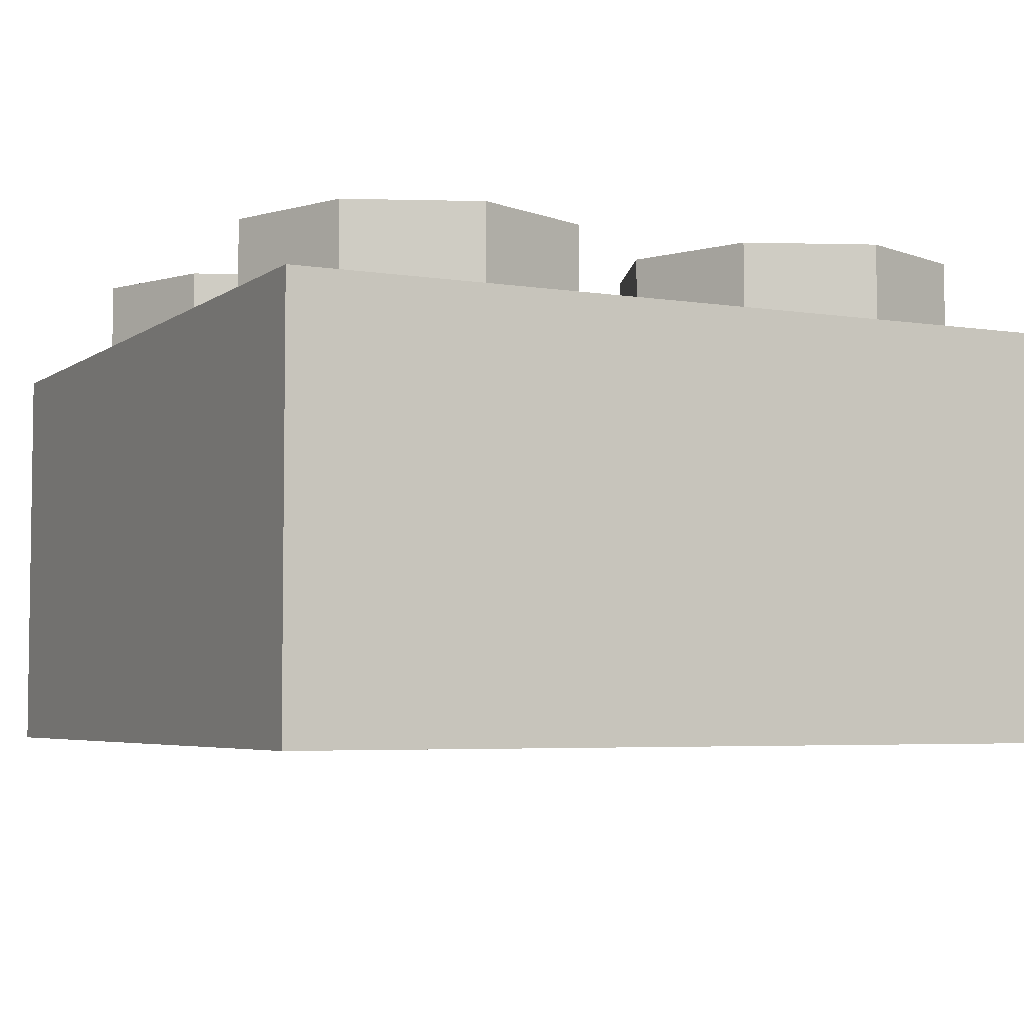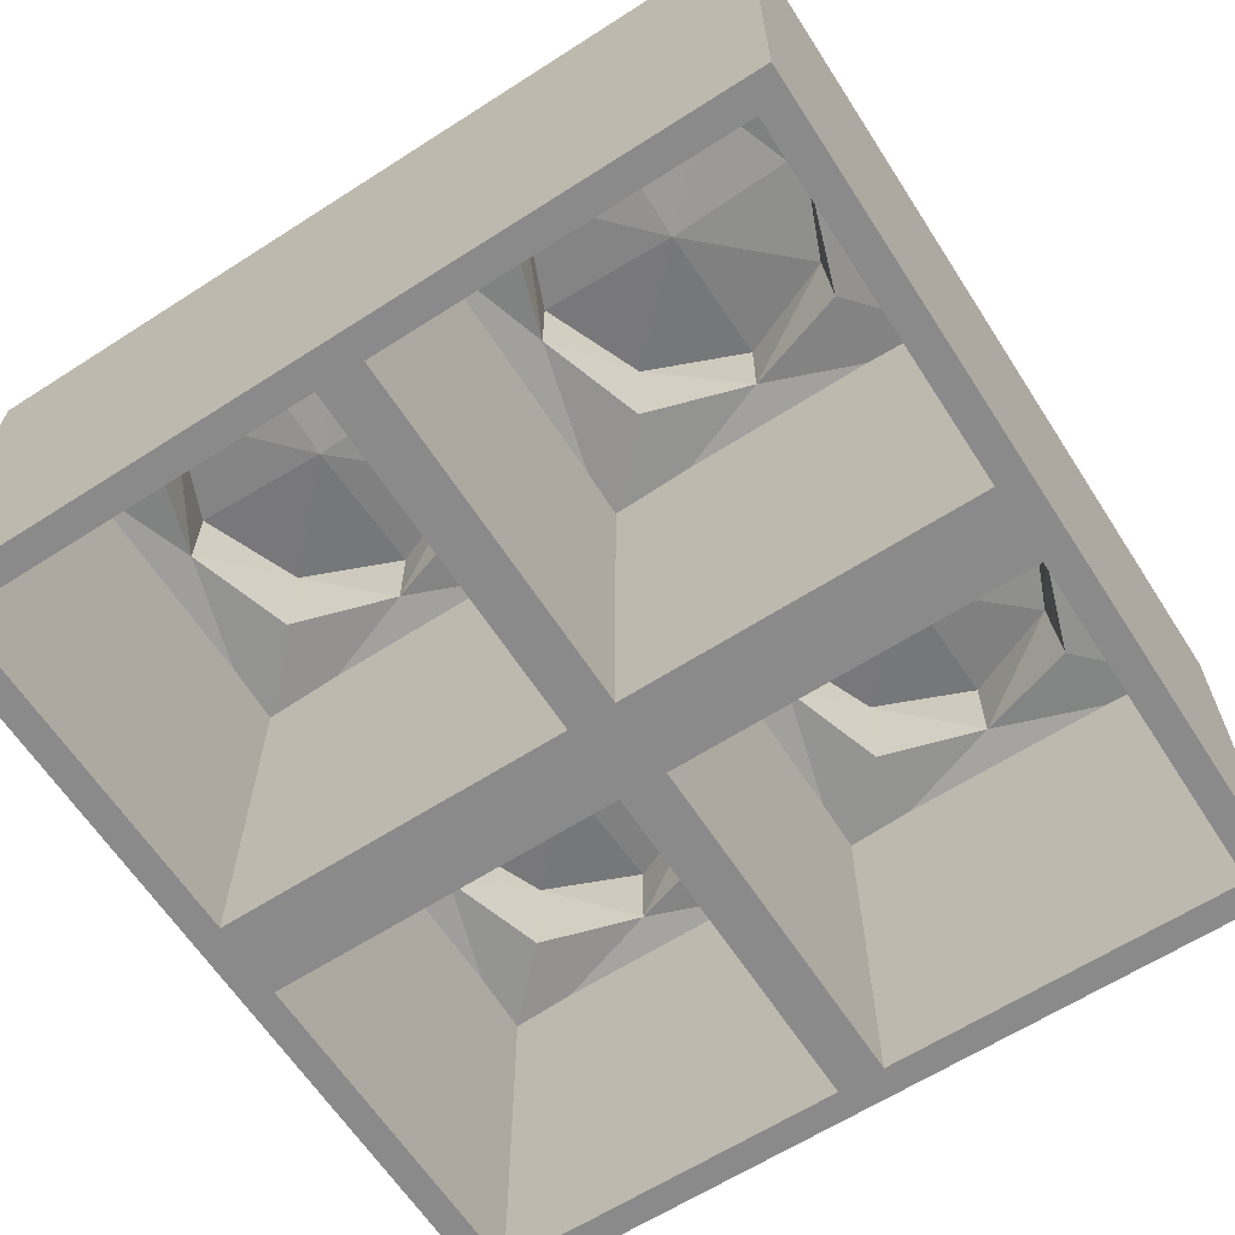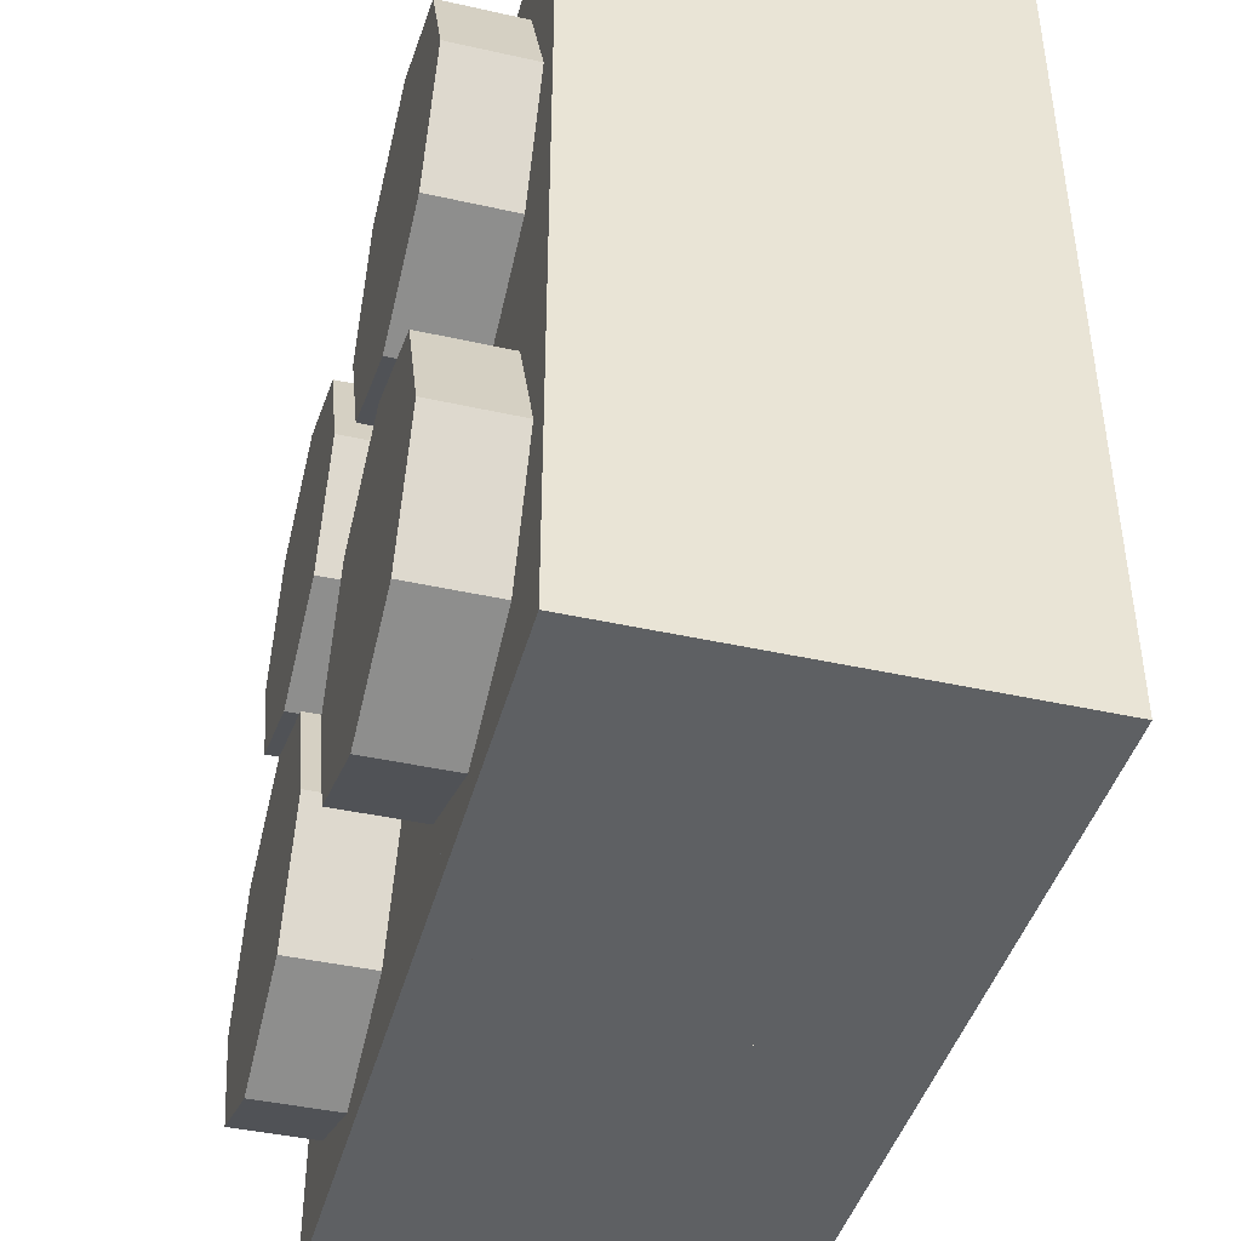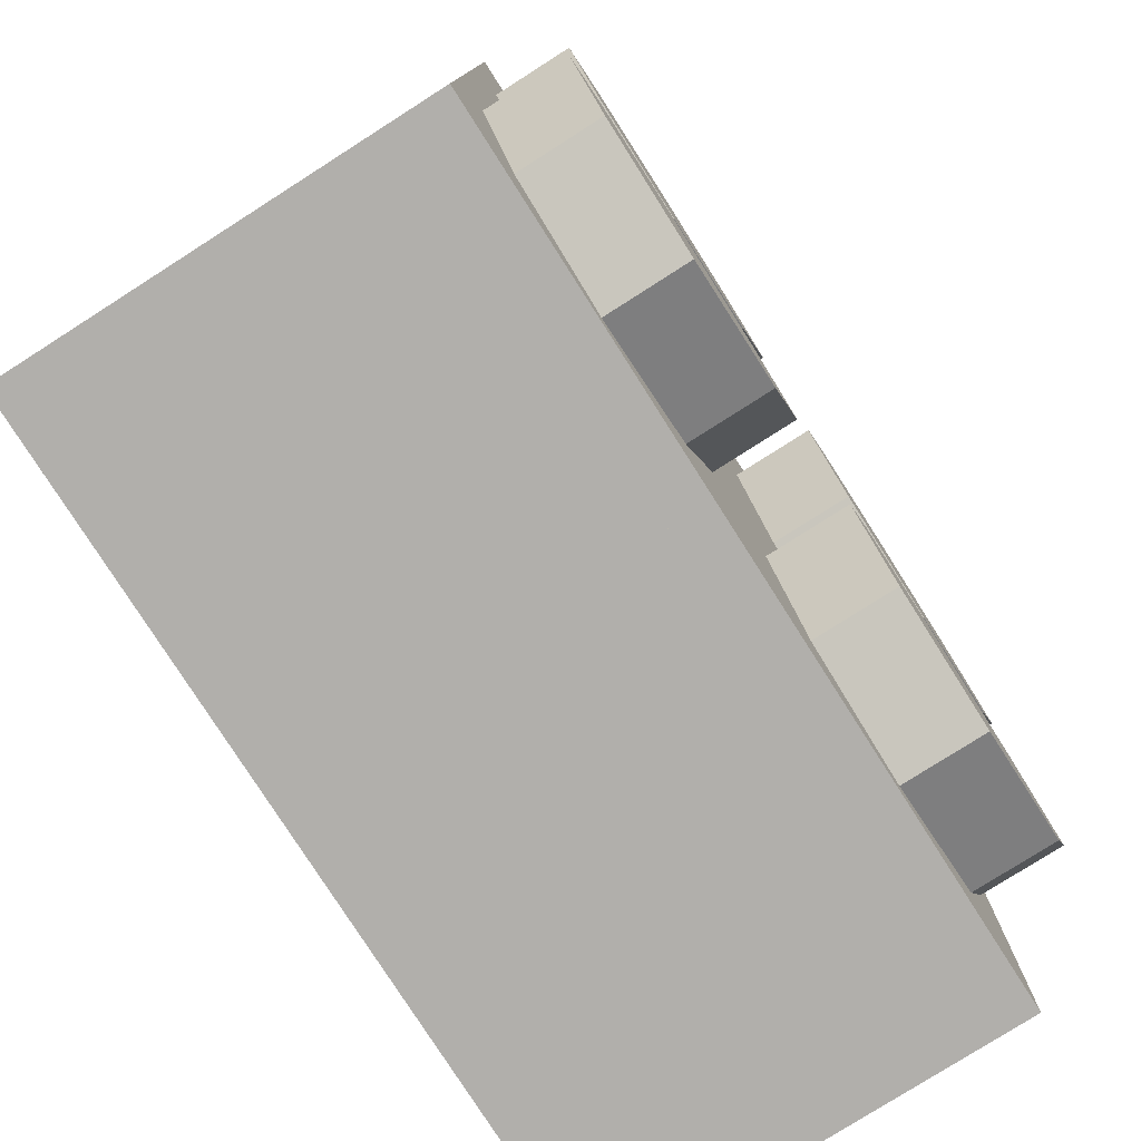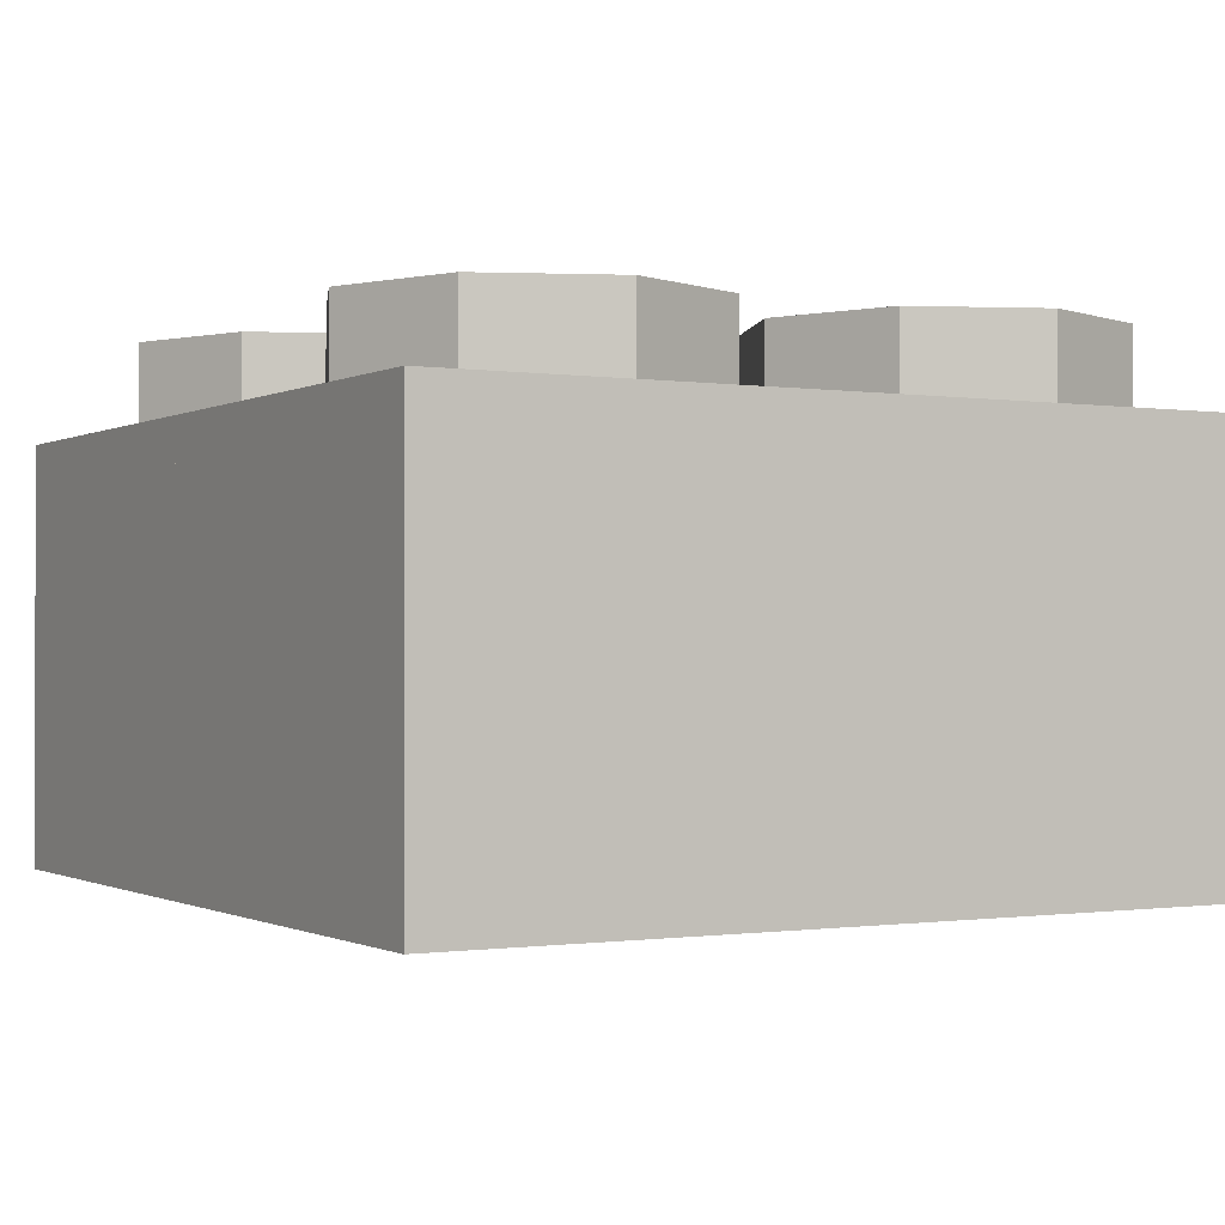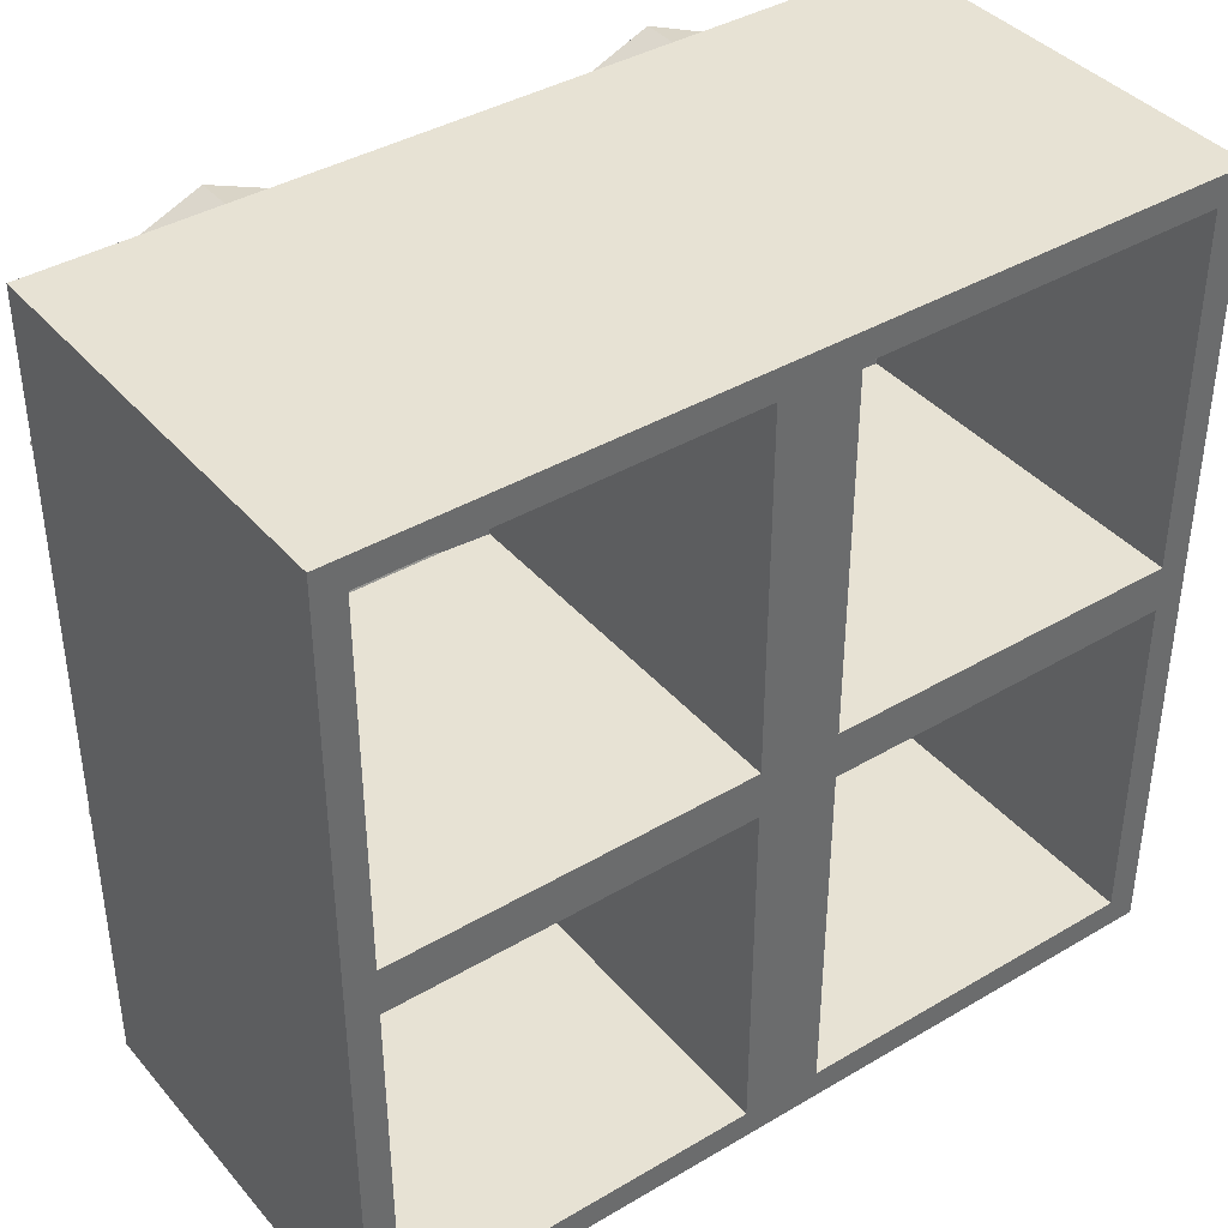
<metadata>
{"format":"obj","ext":"obj","renderer":"f3d","projection":"perspective","resolution":1024,"background":"white","views":[{"elev":-4.8,"azim":153.1,"up":"+Y"},{"elev":-63.5,"azim":-57.1,"up":"+Y"},{"elev":-42.7,"azim":-104.9,"up":"+Z"},{"elev":-78.3,"azim":122.5,"up":"+Z"},{"elev":-0.8,"azim":-119.5,"up":"+Y"},{"elev":39.7,"azim":-36.2,"up":"+Z"}]}
</metadata>
<code>
o Cube_Cube.005
v 1.024 0.01549 -0.9858
v 1.024 1.015 -0.9858
v 1.024 1.015 -0.9858
v 0.2252 1.015 -0.1871
v 0.2252 1.015 -0.7845
v 0.8227 1.015 -0.7845
v 0.8227 1.015 -0.1871
v 0.1015 1.015 -0.4858
v 0.524 1.015 -0.9083
v 0.9465 1.015 -0.4858
v 0.524 1.015 -0.06331
v 0.1015 1.214 -0.4858
v 0.2252 1.214 -0.7845
v 0.524 1.214 -0.9083
v 0.8227 1.214 -0.7845
v 0.9465 1.214 -0.4858
v 0.8227 1.214 -0.1871
v 0.524 1.214 -0.06331
v 0.2252 1.214 -0.1871
v 0.524 1.214 -0.4858
v 0.09467 0.01549 -0.05651
v 0.09467 1.015 -0.05651
v 0.09467 0.01549 -0.9151
v 0.09467 1.015 -0.9151
v 0.9533 0.01549 -0.05651
v 0.9533 1.015 -0.05651
v 0.9533 0.01549 -0.9151
v 0.9533 1.015 -0.9151
v 1.024 0.9155 -0.9858
v 0.2672 0.9351 -0.2291
v 0.2672 0.9351 -0.7425
v 0.7807 0.9351 -0.7425
v 0.7807 0.9351 -0.2291
v 0.1791 0.9525 -0.4858
v 0.524 0.9525 -0.8307
v 0.8688 0.9525 -0.4858
v 0.524 0.9525 -0.141
v 0.1791 1.151 -0.4858
v 0.2801 1.151 -0.7296
v 0.524 1.151 -0.8307
v 0.7678 1.151 -0.7296
v 0.8688 1.151 -0.4858
v 0.7678 1.151 -0.242
v 0.524 1.151 -0.141
v 0.2801 1.151 -0.242
v 0.524 1.114 -0.4858
v 0 0.01549 -0.9858
v 0 1.015 -0.9858
v -1.024 0.01549 -0.9858
v -1.024 1.015 -0.9858
v 0 1.015 -0.9858
v -1.024 1.015 -0.9858
v -0.2252 1.015 -0.1871
v -0.2252 1.015 -0.7845
v -0.8227 1.015 -0.7845
v -0.8227 1.015 -0.1871
v -0.1015 1.015 -0.4858
v -0.524 1.015 -0.9083
v -0.9465 1.015 -0.4858
v -0.524 1.015 -0.06331
v -0.1015 1.214 -0.4858
v -0.2252 1.214 -0.7845
v -0.524 1.214 -0.9083
v -0.8227 1.214 -0.7845
v -0.9465 1.214 -0.4858
v -0.8227 1.214 -0.1871
v -0.524 1.214 -0.06331
v -0.2252 1.214 -0.1871
v -0.524 1.214 -0.4858
v -0.09467 0.01549 -0.05651
v -0.09467 1.015 -0.05651
v -0.09467 0.01549 -0.9151
v -0.09467 1.015 -0.9151
v -0.9533 0.01549 -0.05651
v -0.9533 1.015 -0.05651
v -0.9533 0.01549 -0.9151
v -0.9533 1.015 -0.9151
v 0 0.9155 -0.9858
v -1.024 0.9155 -0.9858
v -0.2672 0.9351 -0.2291
v -0.2672 0.9351 -0.7425
v -0.7807 0.9351 -0.7425
v -0.7807 0.9351 -0.2291
v -0.1791 0.9525 -0.4858
v -0.524 0.9525 -0.8307
v -0.8688 0.9525 -0.4858
v -0.524 0.9525 -0.141
v -0.1791 1.151 -0.4858
v -0.2801 1.151 -0.7296
v -0.524 1.151 -0.8307
v -0.7678 1.151 -0.7296
v -0.8688 1.151 -0.4858
v -0.7678 1.151 -0.242
v -0.524 1.151 -0.141
v -0.2801 1.151 -0.242
v -0.524 1.114 -0.4858
v 1.024 0.01549 0
v 1.024 1.015 0
v 1.024 0.01549 0.9858
v 1.024 1.015 0.9858
v 1.024 1.015 0
v 1.024 1.015 0.9858
v 0.2252 1.015 0.1871
v 0.2252 1.015 0.7845
v 0.8227 1.015 0.7845
v 0.8227 1.015 0.1871
v 0.1015 1.015 0.4858
v 0.524 1.015 0.9083
v 0.9465 1.015 0.4858
v 0.524 1.015 0.06331
v 0.1015 1.214 0.4858
v 0.2252 1.214 0.7845
v 0.524 1.214 0.9083
v 0.8227 1.214 0.7845
v 0.9465 1.214 0.4858
v 0.8227 1.214 0.1871
v 0.524 1.214 0.06331
v 0.2252 1.214 0.1871
v 0.524 1.214 0.4858
v 0.09467 0.01549 0.05651
v 0.09467 1.015 0.05651
v 0.09467 0.01549 0.9151
v 0.09467 1.015 0.9151
v 0.9533 0.01549 0.05651
v 0.9533 1.015 0.05651
v 0.9533 0.01549 0.9151
v 0.9533 1.015 0.9151
v 1.024 0.9155 0
v 1.024 0.9155 0.9858
v 0.2672 0.9351 0.2291
v 0.2672 0.9351 0.7425
v 0.7807 0.9351 0.7425
v 0.7807 0.9351 0.2291
v 0.1791 0.9525 0.4858
v 0.524 0.9525 0.8307
v 0.8688 0.9525 0.4858
v 0.524 0.9525 0.141
v 0.1791 1.151 0.4858
v 0.2801 1.151 0.7296
v 0.524 1.151 0.8307
v 0.7678 1.151 0.7296
v 0.8688 1.151 0.4858
v 0.7678 1.151 0.242
v 0.524 1.151 0.141
v 0.2801 1.151 0.242
v 0.524 1.114 0.4858
v 0 0.01549 0
v 0 1.015 0
v 0 0.01549 0.9858
v 0 1.015 0.9858
v -1.024 0.01549 0
v -1.024 1.015 0
v -1.024 0.01549 0.9858
v -1.024 1.015 0.9858
v 0 1.015 0
v 0 1.015 0.9858
v -1.024 1.015 0
v -1.024 1.015 0.9858
v -0.2252 1.015 0.1871
v -0.2252 1.015 0.7845
v -0.8227 1.015 0.7845
v -0.8227 1.015 0.1871
v -0.1015 1.015 0.4858
v -0.524 1.015 0.9083
v -0.9465 1.015 0.4858
v -0.524 1.015 0.06331
v -0.1015 1.214 0.4858
v -0.2252 1.214 0.7845
v -0.524 1.214 0.9083
v -0.8227 1.214 0.7845
v -0.9465 1.214 0.4858
v -0.8227 1.214 0.1871
v -0.524 1.214 0.06331
v -0.2252 1.214 0.1871
v -0.524 1.214 0.4858
v -0.09467 0.01549 0.05651
v -0.09467 1.015 0.05651
v -0.09467 0.01549 0.9151
v -0.09467 1.015 0.9151
v -0.9533 0.01549 0.05651
v -0.9533 1.015 0.05651
v -0.9533 0.01549 0.9151
v -0.9533 1.015 0.9151
v 0 0.9155 0
v 0 0.9155 0.9858
v -1.024 0.9155 0
v -1.024 0.9155 0.9858
v -0.2672 0.9351 0.2291
v -0.2672 0.9351 0.7425
v -0.7807 0.9351 0.7425
v -0.7807 0.9351 0.2291
v -0.1791 0.9525 0.4858
v -0.524 0.9525 0.8307
v -0.8688 0.9525 0.4858
v -0.524 0.9525 0.141
v -0.1791 1.151 0.4858
v -0.2801 1.151 0.7296
v -0.524 1.151 0.8307
v -0.7678 1.151 0.7296
v -0.8688 1.151 0.4858
v -0.7678 1.151 0.242
v -0.524 1.151 0.141
v -0.2801 1.151 0.242
v -0.524 1.114 0.4858
f 48 1 47
f 2 97 1
f 4 12 8
f 8 51 155
f 9 3 51
f 10 101 3
f 11 155 101
f 11 19 4
f 6 16 10
f 8 13 5
f 20 19 18
f 20 17 16
f 15 20 16
f 13 20 14
f 9 15 6
f 7 18 11
f 5 14 9
f 10 17 7
f 23 22 21
f 27 24 23
f 25 28 27
f 21 26 25
f 34 45 30
f 78 31 34
f 78 29 35
f 29 128 36
f 128 184 37
f 45 37 30
f 36 41 32
f 39 34 31
f 46 45 38
f 43 46 42
f 41 46 40
f 46 39 40
f 41 35 32
f 37 43 33
f 35 39 31
f 43 36 33
f 147 23 21
f 148 24 48
f 1 23 47
f 2 24 28
f 97 27 1
f 98 28 26
f 97 21 25
f 98 22 148
f 3 78 51
f 3 128 29
f 47 148 147
f 49 48 47
f 151 50 49
f 61 53 57
f 155 51 57
f 51 52 58
f 52 157 59
f 157 155 60
f 68 60 53
f 65 55 59
f 62 57 54
f 69 68 61
f 66 69 65
f 64 69 63
f 69 62 63
f 64 58 55
f 67 56 60
f 63 54 58
f 66 59 56
f 71 72 70
f 73 76 72
f 77 74 76
f 75 70 74
f 84 95 88
f 84 78 184
f 85 79 78
f 86 186 79
f 87 184 186
f 87 95 80
f 86 91 92
f 84 89 81
f 96 95 94
f 96 93 92
f 91 96 92
f 89 96 90
f 85 91 82
f 87 93 94
f 85 89 90
f 86 93 83
f 147 72 47
f 73 148 48
f 72 49 47
f 50 73 48
f 76 151 49
f 152 77 50
f 151 70 147
f 71 152 148
f 184 51 155
f 78 52 51
f 52 186 157
f 99 150 149
f 97 100 99
f 147 98 97
f 111 103 107
f 155 156 107
f 156 102 108
f 102 101 109
f 101 155 110
f 118 110 103
f 115 105 109
f 112 107 104
f 119 118 111
f 116 119 115
f 114 119 113
f 119 112 113
f 114 108 105
f 117 106 110
f 113 104 108
f 116 109 106
f 121 122 120
f 123 126 122
f 127 124 126
f 125 120 124
f 134 145 138
f 134 185 184
f 135 129 185
f 136 128 129
f 137 184 128
f 137 145 130
f 136 141 142
f 134 139 131
f 146 145 144
f 146 143 142
f 141 146 142
f 139 146 140
f 135 141 132
f 137 143 144
f 135 139 140
f 136 143 133
f 147 122 149
f 123 148 150
f 122 99 149
f 100 123 150
f 126 97 99
f 98 127 100
f 97 120 147
f 121 98 148
f 185 102 156
f 102 128 101
f 128 155 101
f 148 149 147
f 150 153 149
f 154 151 153
f 152 147 151
f 159 167 163
f 163 156 155
f 164 158 156
f 165 157 158
f 166 155 157
f 166 174 159
f 161 171 165
f 163 168 160
f 175 174 173
f 175 172 171
f 170 175 171
f 168 175 169
f 164 170 161
f 162 173 166
f 160 169 164
f 165 172 162
f 178 177 176
f 182 179 178
f 180 183 182
f 176 181 180
f 192 203 188
f 185 189 192
f 185 187 193
f 187 186 194
f 186 184 195
f 203 195 188
f 194 199 190
f 197 192 189
f 204 203 196
f 201 204 200
f 199 204 198
f 204 197 198
f 199 193 190
f 195 201 191
f 193 197 189
f 201 194 191
f 147 178 176
f 148 179 150
f 153 178 149
f 154 179 183
f 151 182 153
f 152 183 181
f 151 176 180
f 152 177 148
f 156 184 155
f 158 185 156
f 158 186 187
f 155 186 157
f 48 2 1
f 2 98 97
f 4 19 12
f 155 4 8
f 8 5 51
f 51 5 9
f 9 6 3
f 3 6 10
f 10 7 101
f 101 7 11
f 11 4 155
f 11 18 19
f 6 15 16
f 8 12 13
f 20 12 19
f 20 18 17
f 15 14 20
f 13 12 20
f 9 14 15
f 7 17 18
f 5 13 14
f 10 16 17
f 23 24 22
f 27 28 24
f 25 26 28
f 21 22 26
f 34 38 45
f 34 30 184
f 184 78 34
f 35 31 78
f 29 32 35
f 36 32 29
f 128 33 36
f 37 33 128
f 184 30 37
f 45 44 37
f 36 42 41
f 39 38 34
f 46 44 45
f 43 44 46
f 41 42 46
f 46 38 39
f 41 40 35
f 37 44 43
f 35 40 39
f 43 42 36
f 147 47 23
f 148 22 24
f 1 27 23
f 2 48 24
f 97 25 27
f 98 2 28
f 97 147 21
f 98 26 22
f 3 29 78
f 3 101 128
f 47 48 148
f 49 50 48
f 151 152 50
f 61 68 53
f 57 53 155
f 51 54 57
f 58 54 51
f 52 55 58
f 59 55 52
f 157 56 59
f 60 56 157
f 155 53 60
f 68 67 60
f 65 64 55
f 62 61 57
f 69 67 68
f 66 67 69
f 64 65 69
f 69 61 62
f 64 63 58
f 67 66 56
f 63 62 54
f 66 65 59
f 71 73 72
f 73 77 76
f 77 75 74
f 75 71 70
f 84 80 95
f 184 80 84
f 84 81 78
f 78 81 85
f 85 82 79
f 79 82 86
f 86 83 186
f 186 83 87
f 87 80 184
f 87 94 95
f 86 82 91
f 84 88 89
f 96 88 95
f 96 94 93
f 91 90 96
f 89 88 96
f 85 90 91
f 87 83 93
f 85 81 89
f 86 92 93
f 147 70 72
f 73 71 148
f 72 76 49
f 50 77 73
f 76 74 151
f 152 75 77
f 151 74 70
f 71 75 152
f 184 78 51
f 78 79 52
f 52 79 186
f 99 100 150
f 97 98 100
f 147 148 98
f 111 118 103
f 107 103 155
f 156 104 107
f 108 104 156
f 102 105 108
f 109 105 102
f 101 106 109
f 110 106 101
f 155 103 110
f 118 117 110
f 115 114 105
f 112 111 107
f 119 117 118
f 116 117 119
f 114 115 119
f 119 111 112
f 114 113 108
f 117 116 106
f 113 112 104
f 116 115 109
f 121 123 122
f 123 127 126
f 127 125 124
f 125 121 120
f 134 130 145
f 184 130 134
f 134 131 185
f 185 131 135
f 135 132 129
f 129 132 136
f 136 133 128
f 128 133 137
f 137 130 184
f 137 144 145
f 136 132 141
f 134 138 139
f 146 138 145
f 146 144 143
f 141 140 146
f 139 138 146
f 135 140 141
f 137 133 143
f 135 131 139
f 136 142 143
f 147 120 122
f 123 121 148
f 122 126 99
f 100 127 123
f 126 124 97
f 98 125 127
f 97 124 120
f 121 125 98
f 185 129 102
f 102 129 128
f 128 184 155
f 148 150 149
f 150 154 153
f 154 152 151
f 152 148 147
f 159 174 167
f 155 159 163
f 163 160 156
f 156 160 164
f 164 161 158
f 158 161 165
f 165 162 157
f 157 162 166
f 166 159 155
f 166 173 174
f 161 170 171
f 163 167 168
f 175 167 174
f 175 173 172
f 170 169 175
f 168 167 175
f 164 169 170
f 162 172 173
f 160 168 169
f 165 171 172
f 178 179 177
f 182 183 179
f 180 181 183
f 176 177 181
f 192 196 203
f 192 188 184
f 184 185 192
f 193 189 185
f 187 190 193
f 194 190 187
f 186 191 194
f 195 191 186
f 184 188 195
f 203 202 195
f 194 200 199
f 197 196 192
f 204 202 203
f 201 202 204
f 199 200 204
f 204 196 197
f 199 198 193
f 195 202 201
f 193 198 197
f 201 200 194
f 147 149 178
f 148 177 179
f 153 182 178
f 154 150 179
f 151 180 182
f 152 154 183
f 151 147 176
f 152 181 177
f 156 185 184
f 158 187 185
f 158 157 186
f 155 184 186

</code>
